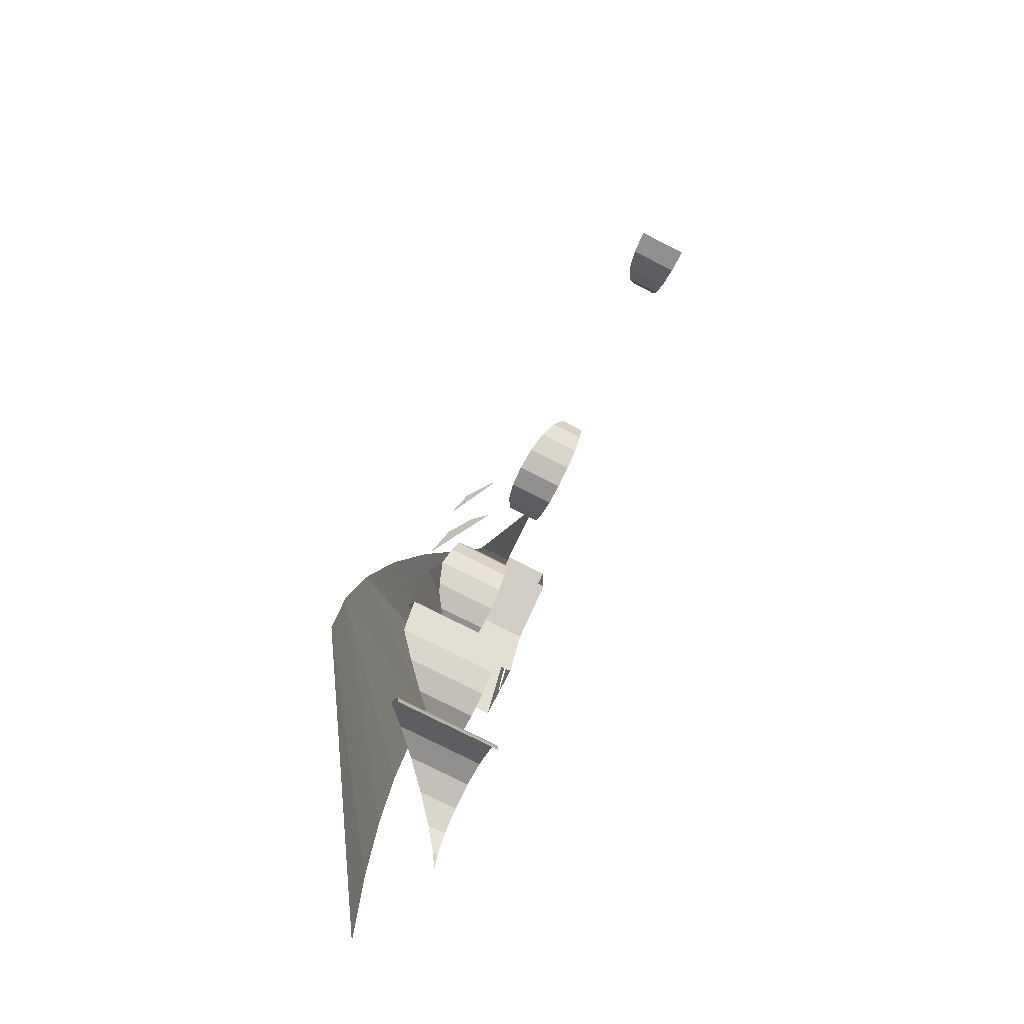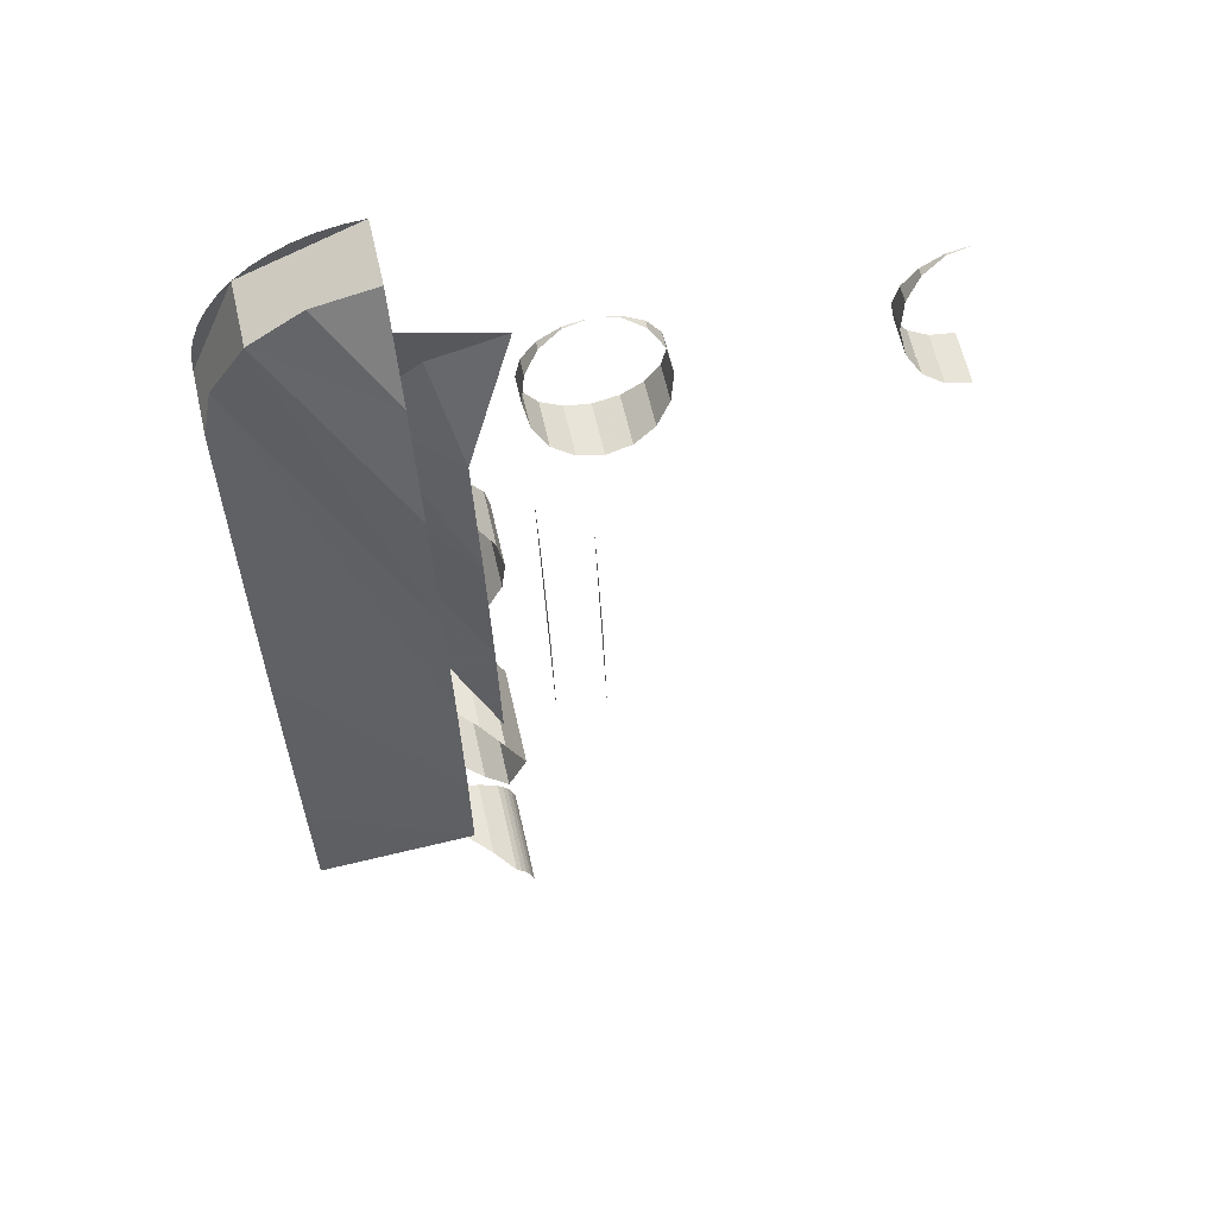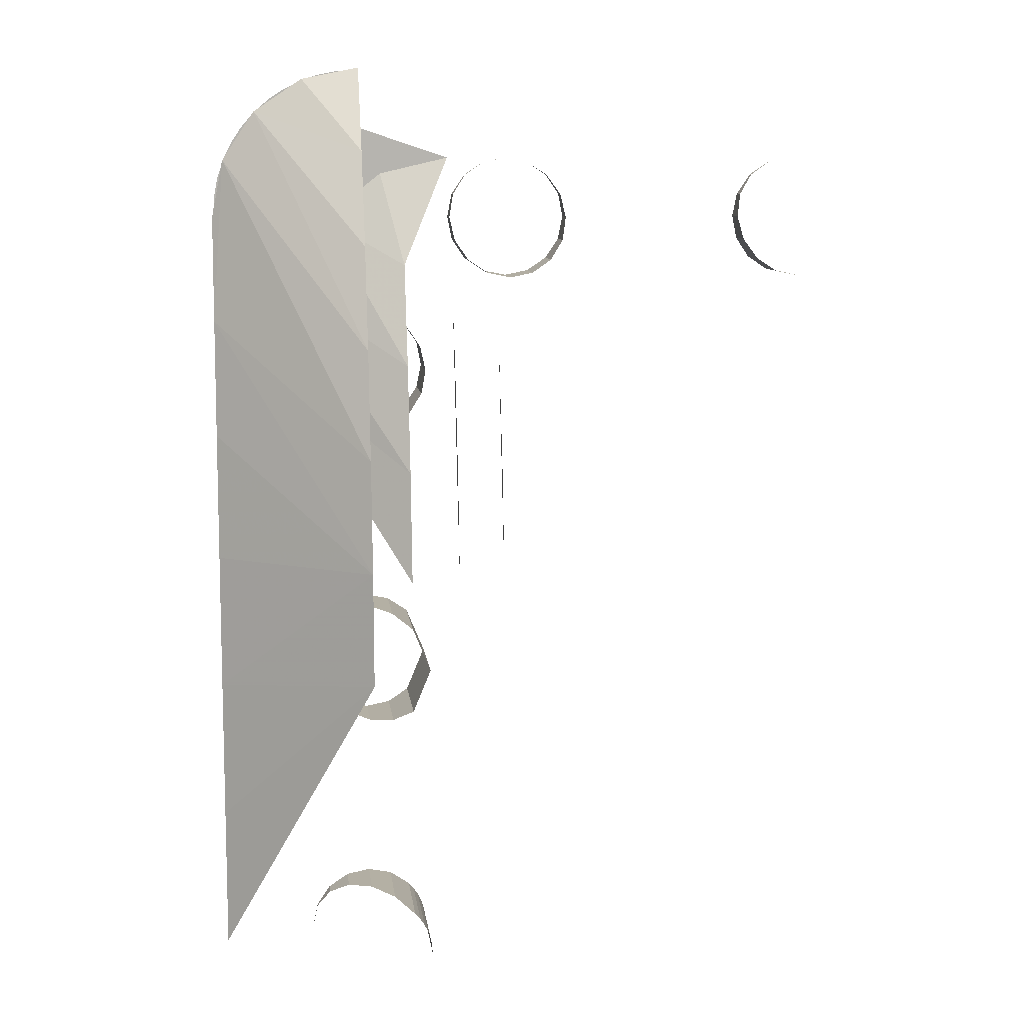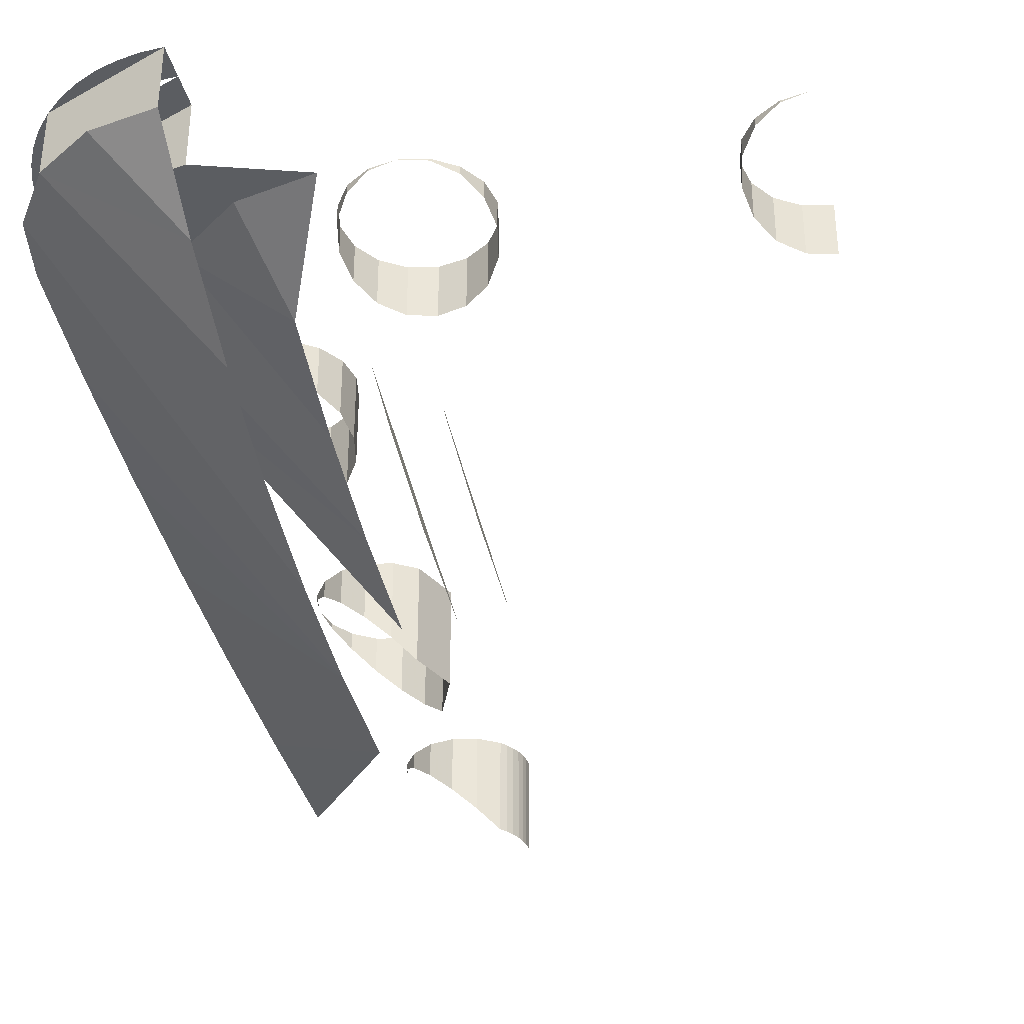
<metadata>
{"format":"obj","ext":"obj","renderer":"f3d","projection":"perspective","resolution":1024,"background":"white","views":[{"elev":-76.5,"azim":63.0,"up":"+Z"},{"elev":62.6,"azim":-12.9,"up":"+Z"},{"elev":9.8,"azim":-7.0,"up":"+Z"},{"elev":-35.9,"azim":13.3,"up":"+Y"}]}
</metadata>
<code>
v -1.2 0.2 1.3
v -1.2 0.2516 1.662
v -1.2 0.3365 2.012
v -1.2 0.4028 2.2
v -1.05 0.3499 2.05
v -1.05 0.3365 2.012
v -1.05 0.2516 1.662
v -1.05 0.2 1.3
v -1.5 0.8 2.9
v -1.783 0.8 2.783
v -1.712 0.8 2.712
v -1.5 0.8 2.8
v -1.783 0.8 2.783
v -1.9 0.8 2.5
v -1.8 0.8 2.5
v -1.712 0.8 2.712
v -1.5 0.8 3
v -1.565 0.8 2.996
v -1.552 0.8 2.897
v -1.5 0.8 2.9
v -1.565 0.8 2.996
v -1.629 0.8 2.983
v -1.604 0.8 2.886
v -1.552 0.8 2.897
v -1.629 0.8 2.983
v -1.691 0.8 2.962
v -1.653 0.8 2.87
v -1.604 0.8 2.886
v -1.691 0.8 2.962
v -1.75 0.8 2.933
v -1.7 0.8 2.846
v -1.653 0.8 2.87
v -1.75 0.8 2.933
v -1.804 0.8 2.897
v -1.744 0.8 2.817
v -1.7 0.8 2.846
v -1.804 0.8 2.897
v -1.854 0.8 2.854
v -1.783 0.8 2.783
v -1.744 0.8 2.817
v -1.854 0.8 2.854
v -1.897 0.8 2.804
v -1.817 0.8 2.744
v -1.783 0.8 2.783
v -1.897 0.8 2.804
v -1.933 0.8 2.75
v -1.846 0.8 2.7
v -1.817 0.8 2.744
v -1.933 0.8 2.75
v -1.962 0.8 2.691
v -1.87 0.8 2.653
v -1.846 0.8 2.7
v -1.962 0.8 2.691
v -1.983 0.8 2.629
v -1.886 0.8 2.604
v -1.87 0.8 2.653
v -1.983 0.8 2.629
v -1.996 0.8 2.565
v -1.897 0.8 2.552
v -1.886 0.8 2.604
v -1.996 0.8 2.565
v -2 0.8 2.5
v -1.9 0.8 2.5
v -1.897 0.8 2.552
v -1.854 0.8 2.854
v -1.5 0.8 3
v -1.5 0.6 3
v -1.854 0.6 2.854
v -2 0.8 2.5
v -1.854 0.8 2.854
v -1.854 0.6 2.854
v -2 0.6 2.5
v -1.712 0.8 2.712
v -1.5 0.8 2.8
v -1.5 0.6 2.8
v -1.712 0.6 2.712
v -1.8 0.8 2.5
v -1.712 0.8 2.712
v -1.712 0.6 2.712
v -1.8 0.6 2.5
v -1.359 0.2516 1.662
v -1.359 0.2 1.3
v -1.8 0.6 2
v -1.359 0.3365 2.012
v -1.359 0.2516 1.662
v -1.754 0.6 2.268
v -1.754 0.6 2.268
v -1.359 0.2516 1.662
v -1.8 0.6 2
v -1.359 0.4532 2.343
v -1.359 0.3365 2.012
v -1.624 0.6 2.495
v -1.624 0.6 2.495
v -1.359 0.3365 2.012
v -1.754 0.6 2.268
v -1.43 0.6 2.647
v -1.359 0.4532 2.343
v -1.624 0.6 2.495
v -1.2 0.6 2.7
v -1.359 0.4532 2.343
v -1.43 0.6 2.647
v -1.615 0.6 2.777
v -1.5 0.6 2.8
v -1.2 0.6 2.7
v -1.43 0.6 2.647
v -1.712 0.6 2.712
v -1.615 0.6 2.777
v -1.43 0.6 2.647
v -1.624 0.6 2.495
v -1.777 0.6 2.615
v -1.712 0.6 2.712
v -1.624 0.6 2.495
v -1.754 0.6 2.268
v -1.8 0.6 2.5
v -1.777 0.6 2.615
v -1.754 0.6 2.268
v -1.8 0.6 2
v -1.691 0.6 2.962
v -1.5 0.4232 2.722
v -1.5 0.6 3
v -1.5 0.4232 2.722
v -1.691 0.6 2.962
v -1.854 0.6 2.854
v -1.5 0.2745 2.414
v -1.5 0.4232 2.722
v -1.854 0.6 2.854
v -1.5 0.2745 2.414
v -1.854 0.6 2.854
v -1.5 0.1559 2.082
v -1.962 0.6 2.691
v -1.5 0.1559 2.082
v -1.854 0.6 2.854
v -1.5 0.06985 1.732
v -1.5 0.1559 2.082
v -1.962 0.6 2.691
v -2 0.5412 2.152
v -1.5 0.06985 1.732
v -1.962 0.6 2.691
v -2 0.5412 2.152
v -1.962 0.6 2.691
v -2 0.6 2.5
v -1.5 0.06985 1.732
v -2 0.5412 2.152
v -1.5 0.0176 1.369
v -1.5 0.0176 1.369
v -2 0.5412 2.152
v -2 0.4915 1.768
v -1.5 0.0176 1.369
v -2 0.4915 1.768
v -2 0.452 1.353
v -1.5 0 1
v -1.5 0.0176 1.369
v -2 0.4233 0.915
v -1.5 0.0176 1.369
v -2 0.452 1.353
v -2 0.4233 0.915
v -1.5 0 1
v -2 0.4233 0.915
v -2 0.4058 0.4615
v -1.5 0 1
v -2 0.4058 0.4615
v -2 0.4 0
v -1.3 0.511 1
v -1.359 0.511 0.8586
v -1.359 0.2 0.8586
v -1.3 0.2 1
v -1.359 0.511 1.141
v -1.3 0.511 1
v -1.3 0.2 1
v -1.359 0.2 1.141
v -1.7 0.511 1
v -1.685 0.4971 1.077
v -1.685 0.511 1.077
v -1.685 0.511 1.077
v -1.685 0.4971 1.077
v -1.641 0.4576 1.141
v -1.641 0.511 1.141
v -1.641 0.511 1.141
v -1.641 0.4576 1.141
v -1.577 0.3985 1.185
v -1.577 0.511 1.185
v -1.577 0.511 1.185
v -1.577 0.3985 1.185
v -1.5 0.3288 1.2
v -1.5 0.511 1.2
v -1.5 0.511 1.2
v -1.5 0.3288 1.2
v -1.423 0.2591 1.185
v -1.423 0.511 1.185
v -1.423 0.511 1.185
v -1.423 0.2591 1.185
v -1.359 0.2 1.141
v -1.359 0.511 1.141
v -1.7 0.511 1
v -1.685 0.4971 0.9235
v -1.685 0.511 0.9235
v -1.685 0.511 0.9235
v -1.685 0.4971 0.9235
v -1.641 0.4576 0.8586
v -1.641 0.511 0.8586
v -1.641 0.511 0.8586
v -1.641 0.4576 0.8586
v -1.577 0.3985 0.8152
v -1.577 0.511 0.8152
v -1.577 0.511 0.8152
v -1.577 0.3985 0.8152
v -1.5 0.3288 0.8
v -1.5 0.511 0.8
v -1.5 0.511 0.8
v -1.5 0.3288 0.8
v -1.423 0.2591 0.8152
v -1.423 0.511 0.8152
v -1.423 0.511 0.8152
v -1.423 0.2591 0.8152
v -1.359 0.2 0.8586
v -1.359 0.511 0.8586
v -1.341 0.2 0.1217
v -1.341 0.511 0.1217
v -1.359 0.511 0.1414
v -1.359 0.2 0.1414
v -1.327 0.2 0.1
v -1.327 0.511 0.1
v -1.341 0.511 0.1217
v -1.341 0.2 0.1217
v -1.315 0.2 0.07654
v -1.315 0.511 0.07654
v -1.327 0.511 0.1
v -1.327 0.2 0.1
v -1.307 0.2 0.05176
v -1.307 0.511 0.05176
v -1.315 0.511 0.07654
v -1.315 0.2 0.07654
v -1.302 0.2 0.02611
v -1.302 0.511 0.02611
v -1.307 0.511 0.05176
v -1.307 0.2 0.05176
v -1.3 0.2 0
v -1.3 0.511 0
v -1.302 0.511 0.02611
v -1.302 0.2 0.02611
v -1.7 0.511 0
v -1.685 0.4971 0.07654
v -1.685 0.511 0.07654
v -1.685 0.511 0.07654
v -1.685 0.4971 0.07654
v -1.641 0.4576 0.1414
v -1.641 0.511 0.1414
v -1.641 0.511 0.1414
v -1.641 0.4576 0.1414
v -1.577 0.3985 0.1848
v -1.577 0.511 0.1848
v -1.577 0.511 0.1848
v -1.577 0.3985 0.1848
v -1.5 0.3288 0.2
v -1.5 0.511 0.2
v -1.5 0.511 0.2
v -1.5 0.3288 0.2
v -1.423 0.2591 0.1848
v -1.423 0.511 0.1848
v -1.423 0.511 0.1848
v -1.423 0.2591 0.1848
v -1.359 0.2 0.1414
v -1.359 0.511 0.1414
v -1.5 0.5302 1.8
v -1.5 0.3668 1.8
v -1.552 0.4046 1.81
v -1.5 0.3668 1.8
v -1.5 0.5302 1.8
v -1.423 0.5302 1.815
v -1.423 0.3217 1.815
v -1.577 0.4217 1.815
v -1.577 0.5302 1.815
v -1.5 0.5302 1.8
v -1.552 0.4046 1.81
v -1.423 0.3217 1.815
v -1.455 0.3361 1.809
v -1.5 0.3668 1.8
v -1.359 0.2993 1.859
v -1.423 0.3217 1.815
v -1.423 0.5302 1.815
v -1.359 0.5302 1.859
v -1.641 0.5302 1.859
v -1.577 0.5302 1.815
v -1.577 0.4217 1.815
v -1.641 0.472 1.859
v -1.641 0.5302 1.859
v -1.641 0.472 1.859
v -1.669 0.4965 1.9
v -1.685 0.5104 1.923
v -1.685 0.5302 1.923
v -1.641 0.5302 1.859
v -1.669 0.4965 1.9
v -1.685 0.5104 1.923
v -1.7 0.5302 2
v -1.685 0.5302 1.923
v -1.315 0.5302 1.923
v -1.315 0.315 1.923
v -1.359 0.2993 1.859
v -1.359 0.5302 1.859
v -1.315 0.315 1.923
v -1.315 0.5302 1.923
v -1.3 0.5302 2
v -1.3 0.3336 2
v -1.7 0.5302 2
v -1.685 0.5286 2.077
v -1.685 0.5302 2.077
v -1.3 0.3336 2
v -1.315 0.3593 2.077
v -1.302 0.3365 2.012
v -1.315 0.3593 2.077
v -1.3 0.3336 2
v -1.3 0.5302 2
v -1.315 0.5302 2.077
v -1.315 0.5302 2.077
v -1.359 0.5302 2.141
v -1.359 0.3821 2.141
v -1.315 0.3593 2.077
v -1.685 0.5286 2.077
v -1.657 0.5141 2.119
v -1.641 0.5119 2.141
v -1.641 0.5302 2.141
v -1.685 0.5302 2.077
v -1.685 0.5286 2.077
v -1.641 0.5119 2.141
v -1.641 0.5119 2.141
v -1.601 0.4978 2.169
v -1.577 0.4905 2.185
v -1.359 0.5302 2.141
v -1.423 0.5302 2.185
v -1.423 0.4202 2.185
v -1.359 0.3821 2.141
v -1.577 0.4905 2.185
v -1.577 0.5302 2.185
v -1.641 0.5302 2.141
v -1.641 0.5119 2.141
v -1.423 0.4202 2.185
v -1.5 0.4576 2.2
v -1.457 0.4345 2.192
v -1.5 0.4576 2.2
v -1.423 0.4202 2.185
v -1.423 0.5302 2.185
v -1.5 0.5302 2.2
v -1.5 0.4576 2.2
v -1.5 0.5302 2.2
v -1.577 0.5302 2.185
v -1.577 0.4905 2.185
v -1 0.6 2.7
v -1.077 0.5937 2.685
v -1.077 0.6 2.685
v -1.077 0.6 2.685
v -1.077 0.5937 2.685
v -1.141 0.5759 2.641
v -1.141 0.6 2.641
v -1.141 0.6 2.641
v -1.141 0.5759 2.641
v -1.185 0.5492 2.577
v -1.185 0.6 2.577
v -1.185 0.6 2.577
v -1.185 0.5492 2.577
v -1.2 0.5178 2.5
v -1.2 0.6 2.5
v -1.2 0.6 2.5
v -1.2 0.5178 2.5
v -1.185 0.4863 2.423
v -1.185 0.6 2.423
v -1.185 0.6 2.423
v -1.185 0.4863 2.423
v -1.141 0.4596 2.359
v -1.141 0.6 2.359
v -1 0.6 2.7
v -0.9235 0.5937 2.685
v -0.9235 0.6 2.685
v -0.9235 0.6 2.685
v -0.9235 0.5937 2.685
v -0.8586 0.5759 2.641
v -0.8586 0.6 2.641
v -0.8586 0.6 2.641
v -0.8586 0.5759 2.641
v -0.8152 0.5492 2.577
v -0.8152 0.6 2.577
v -0.8152 0.6 2.577
v -0.8152 0.5492 2.577
v -0.8 0.5178 2.5
v -0.8 0.6 2.5
v -0.8 0.6 2.5
v -0.8 0.5178 2.5
v -0.8152 0.4863 2.423
v -0.8152 0.6 2.423
v -0.8152 0.6 2.423
v -0.8152 0.4863 2.423
v -0.8586 0.4596 2.359
v -0.8586 0.6 2.359
v -0.8586 0.6 2.359
v -0.8586 0.4596 2.359
v -0.8818 0.4532 2.343
v -0.9234 0.6 2.315
v -0.9234 0.4434 2.315
v -0.9234 0.6 2.315
v -0.8818 0.4532 2.343
v -1 0.6 2.3
v -0.9234 0.6 2.315
v -0.9234 0.4434 2.315
v -1 0.438 2.3
v -1.077 0.6 2.315
v -1 0.6 2.3
v -1 0.438 2.3
v -1.077 0.4434 2.315
v -1.118 0.4532 2.343
v -1.077 0.6 2.315
v -1.077 0.4434 2.315
v -1.118 0.4532 2.343
v -1.141 0.4596 2.359
v -1.141 0.6 2.359
v -1.077 0.6 2.315
v 0 0.6 2.7
v -0.07654 0.5937 2.685
v -0.07654 0.6 2.685
v -0.07654 0.6 2.685
v -0.07654 0.5937 2.685
v -0.1414 0.5759 2.641
v -0.1414 0.6 2.641
v -0.1414 0.6 2.641
v -0.1414 0.5759 2.641
v -0.1848 0.5492 2.577
v -0.1848 0.6 2.577
v -0.1848 0.6 2.577
v -0.1848 0.5492 2.577
v -0.2 0.5178 2.5
v -0.2 0.6 2.5
v -0.2 0.6 2.5
v -0.2 0.5178 2.5
v -0.1848 0.4863 2.423
v -0.1848 0.6 2.423
v -0.1848 0.6 2.423
v -0.1848 0.4863 2.423
v -0.1414 0.4596 2.359
v -0.1414 0.6 2.359
v -0.07655 0.6 2.315
v -0.1182 0.4532 2.343
v -0.1414 0.4596 2.359
v -0.1414 0.6 2.359
v -0.1182 0.4532 2.343
v -0.07655 0.6 2.315
v -0.07655 0.4434 2.315
v 0 0.438 2.3
v -0.07655 0.4434 2.315
v -0.07655 0.6 2.315
v 0 0.6 2.3
g mesh7468178
f 1 2 3
f 3 4 1
f 5 6 7
f 7 8 5
g mesh7468182
f 9 11 10
f 11 9 12
f 13 15 14
f 15 13 16
g mesh7468184
f 17 19 18
f 19 17 20
f 21 23 22
f 23 21 24
f 25 27 26
f 27 25 28
f 29 31 30
f 31 29 32
f 33 35 34
f 35 33 36
f 37 39 38
f 39 37 40
f 41 43 42
f 43 41 44
f 45 47 46
f 47 45 48
f 49 51 50
f 51 49 52
f 53 55 54
f 55 53 56
f 57 59 58
f 59 57 60
f 61 63 62
f 63 61 64
g mesh7468188
f 65 67 66
f 67 65 68
f 69 71 70
f 71 69 72
g mesh7468194
f 73 74 75
f 75 76 73
f 77 78 79
f 79 80 77
g mesh7468198
f 81 82 83
f 84 85 86
f 87 88 89
f 90 91 92
f 93 94 95
f 96 97 98
f 99 100 101
f 102 103 104
f 104 105 102
f 106 107 108
f 108 109 106
f 110 111 112
f 112 113 110
f 114 115 116
f 116 117 114
g mesh7468201
f 118 119 120
f 121 122 123
f 124 125 126
f 127 128 129
f 130 131 132
f 133 134 135
f 136 137 138
f 139 140 141
f 142 143 144
f 145 146 147
f 148 149 150
f 151 152 153
f 154 155 156
f 157 158 159
f 160 161 162
g mesh7468203
f 163 165 164
f 165 163 166
f 167 169 168
f 169 167 170
g mesh7468206
f 171 172 173
f 174 175 176
f 176 177 174
f 178 179 180
f 180 181 178
f 182 183 184
f 184 185 182
f 186 187 188
f 188 189 186
f 190 191 192
f 192 193 190
g mesh7468209
f 194 196 195
f 197 199 198
f 199 197 200
f 201 203 202
f 203 201 204
f 205 207 206
f 207 205 208
f 209 211 210
f 211 209 212
f 213 215 214
f 215 213 216
g mesh7468213
f 217 218 219
f 219 220 217
f 221 222 223
f 223 224 221
f 225 226 227
f 227 228 225
f 229 230 231
f 231 232 229
f 233 234 235
f 235 236 233
f 237 238 239
f 239 240 237
g mesh7468216
f 241 242 243
f 244 245 246
f 246 247 244
f 248 249 250
f 250 251 248
f 252 253 254
f 254 255 252
f 256 257 258
f 258 259 256
f 260 261 262
f 262 263 260
g mesh7468219
f 264 265 266
f 267 268 269
f 269 270 267
f 271 272 273
f 273 274 271
f 275 276 277
f 278 279 280
f 280 281 278
f 282 283 284
f 284 285 282
f 286 287 288
f 289 290 291
f 291 292 289
f 293 294 295
f 296 297 298
f 298 299 296
f 300 301 302
f 302 303 300
f 304 305 306
f 307 308 309
f 310 311 312
f 312 313 310
f 314 315 316
f 316 317 314
f 318 319 320
f 321 322 323
f 323 324 321
f 325 326 327
f 328 329 330
f 330 331 328
f 332 333 334
f 334 335 332
f 336 337 338
f 339 340 341
f 341 342 339
f 343 344 345
f 345 346 343
g mesh7468221
f 347 349 348
f 350 352 351
f 352 350 353
f 354 356 355
f 356 354 357
f 358 360 359
f 360 358 361
f 362 364 363
f 364 362 365
f 366 368 367
f 368 366 369
g mesh7468224
f 370 371 372
f 373 374 375
f 375 376 373
f 377 378 379
f 379 380 377
f 381 382 383
f 383 384 381
f 385 386 387
f 387 388 385
f 389 390 391
f 391 392 389
f 393 394 395
f 395 396 393
f 397 398 399
f 400 401 402
f 402 403 400
f 404 405 406
f 406 407 404
f 408 409 410
f 411 412 413
f 413 414 411
g mesh7468228
f 415 417 416
f 418 420 419
f 420 418 421
f 422 424 423
f 424 422 425
f 426 428 427
f 428 426 429
f 430 432 431
f 432 430 433
f 434 436 435
f 436 434 437
f 438 439 440
f 440 441 438
f 442 443 444
f 445 446 447
f 447 448 445

</code>
